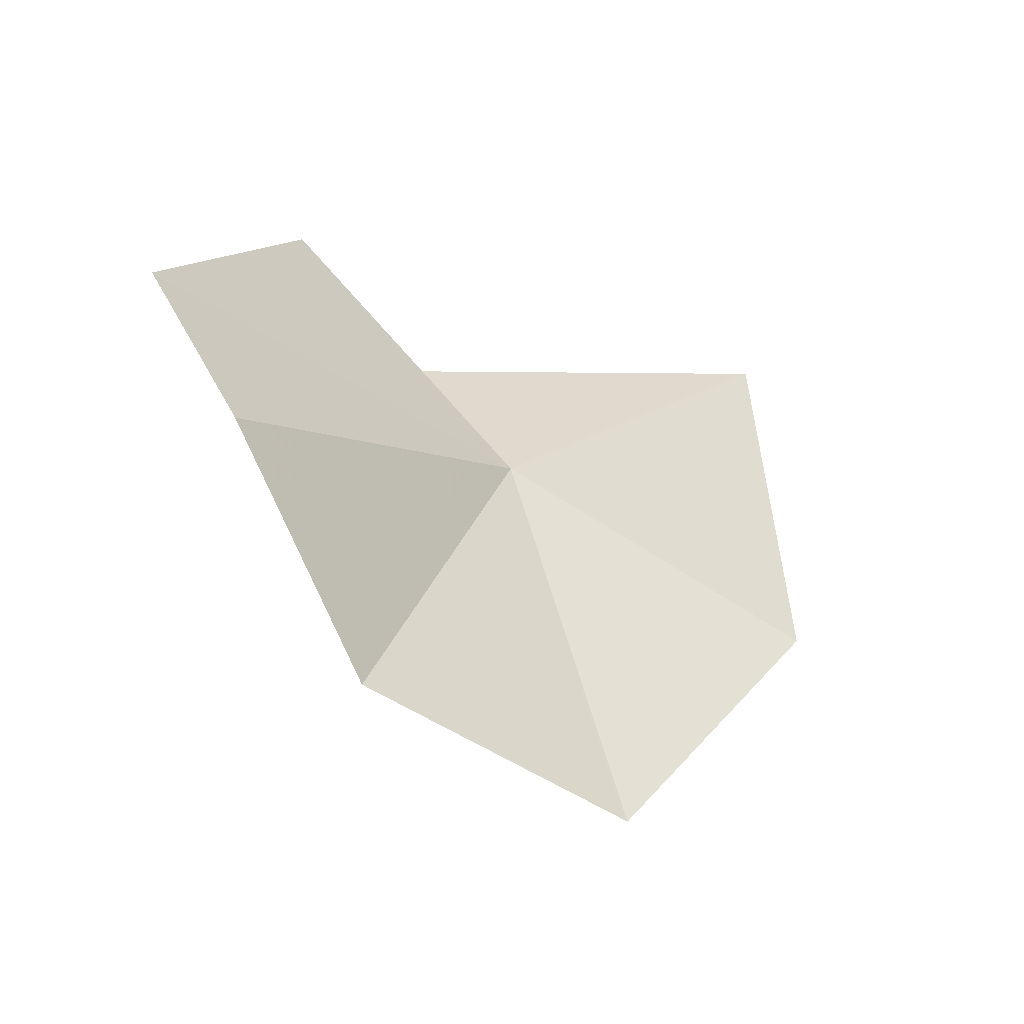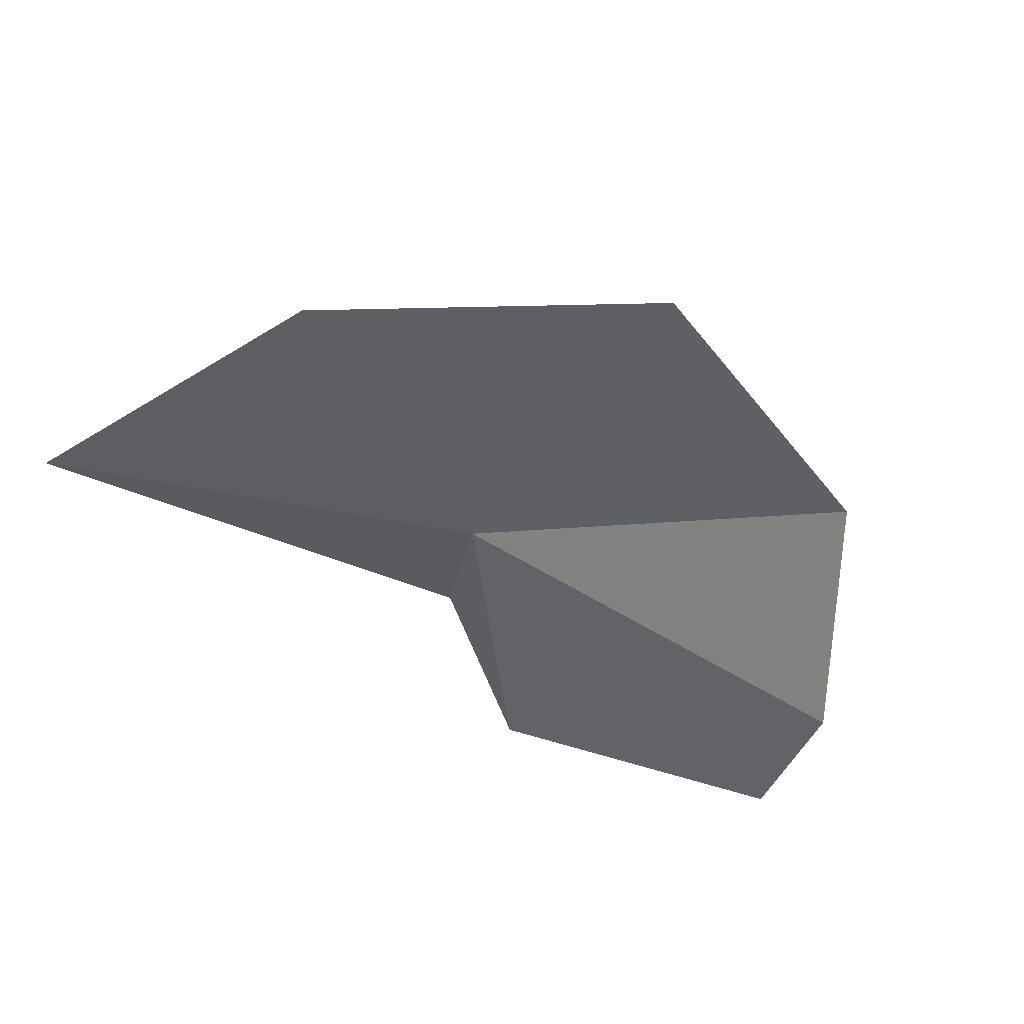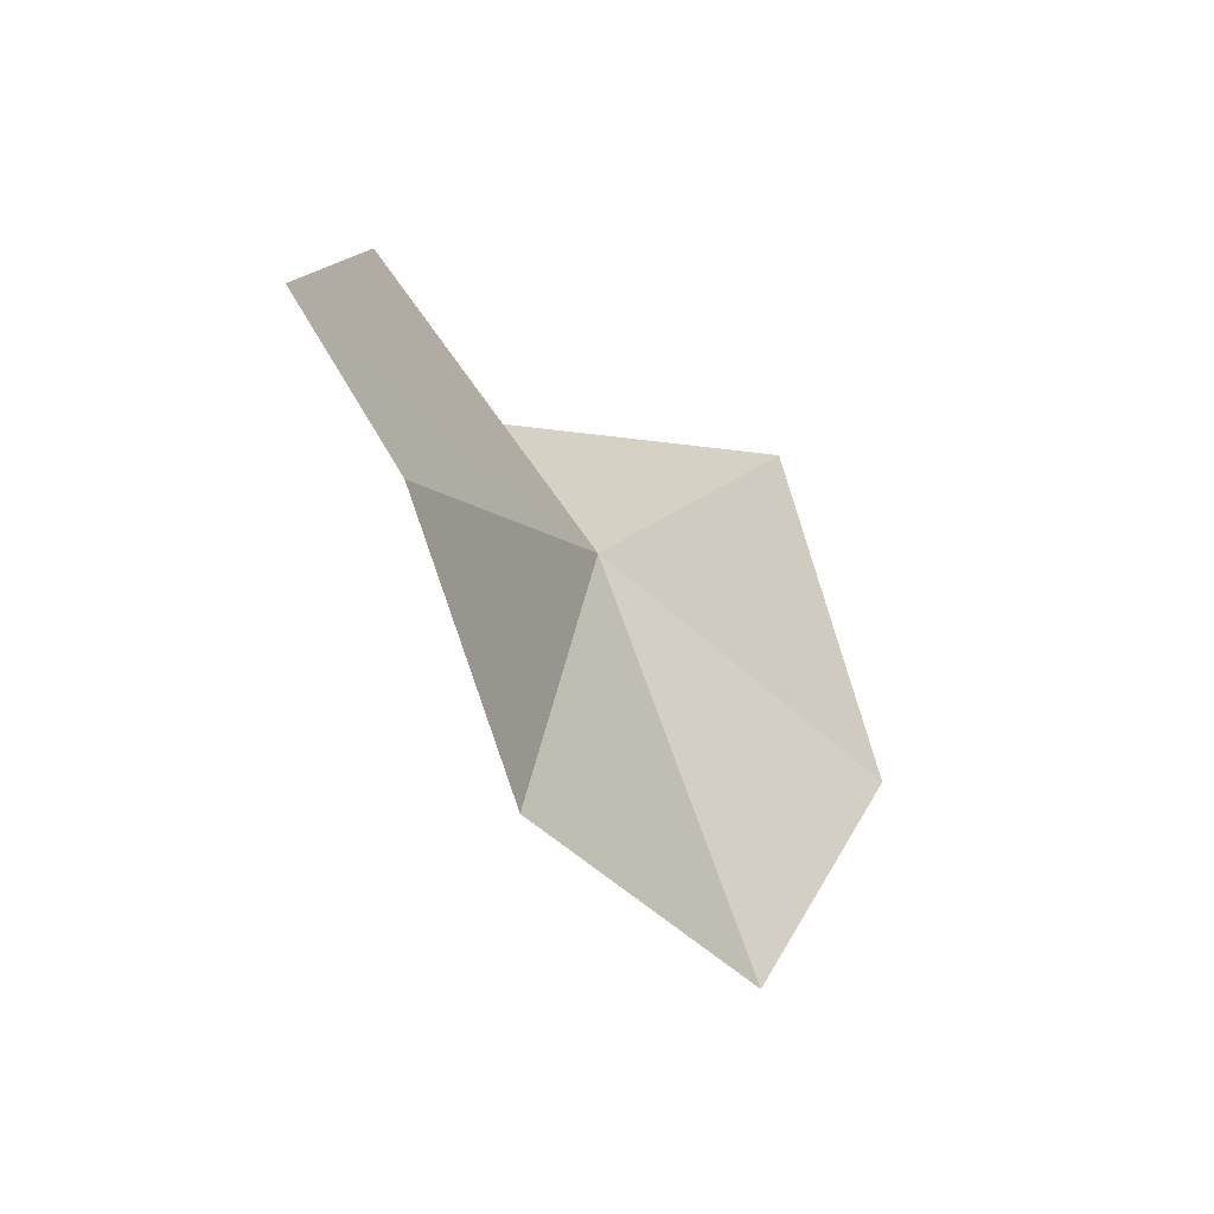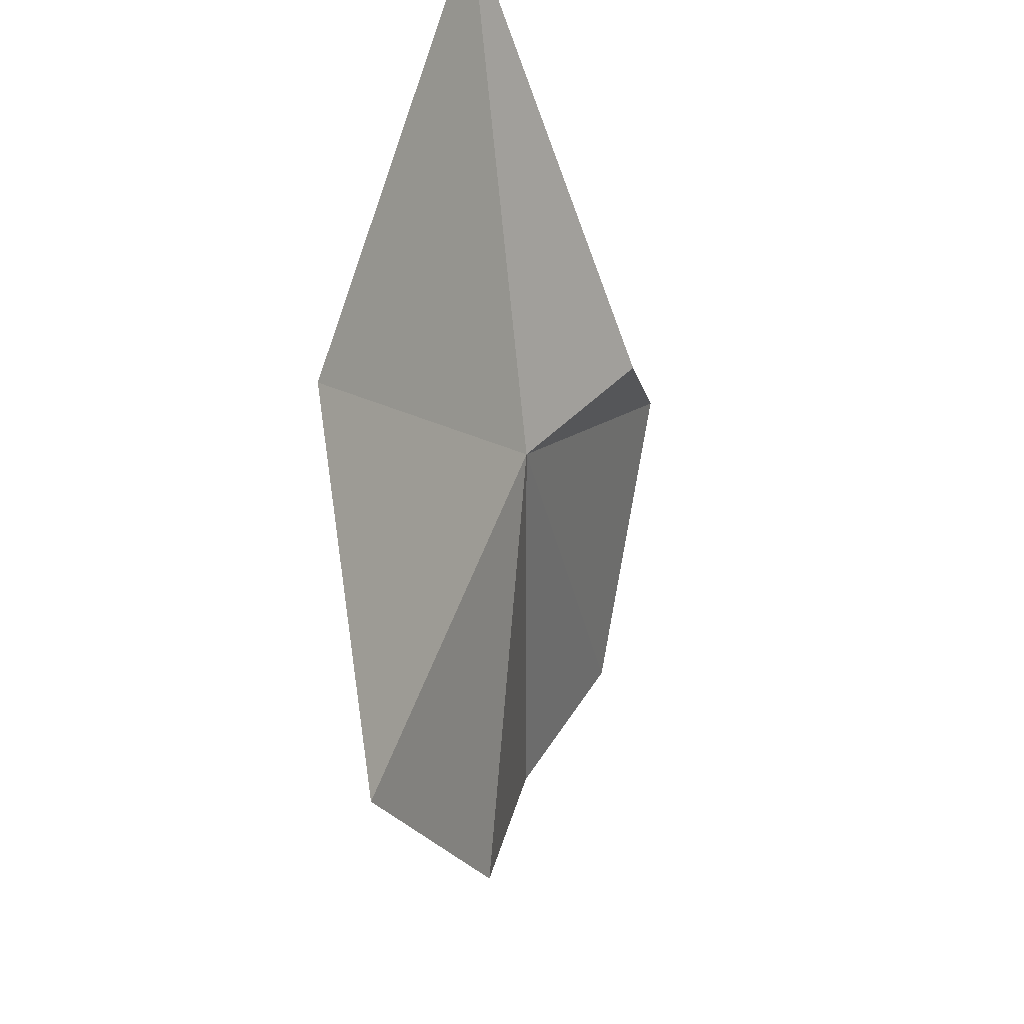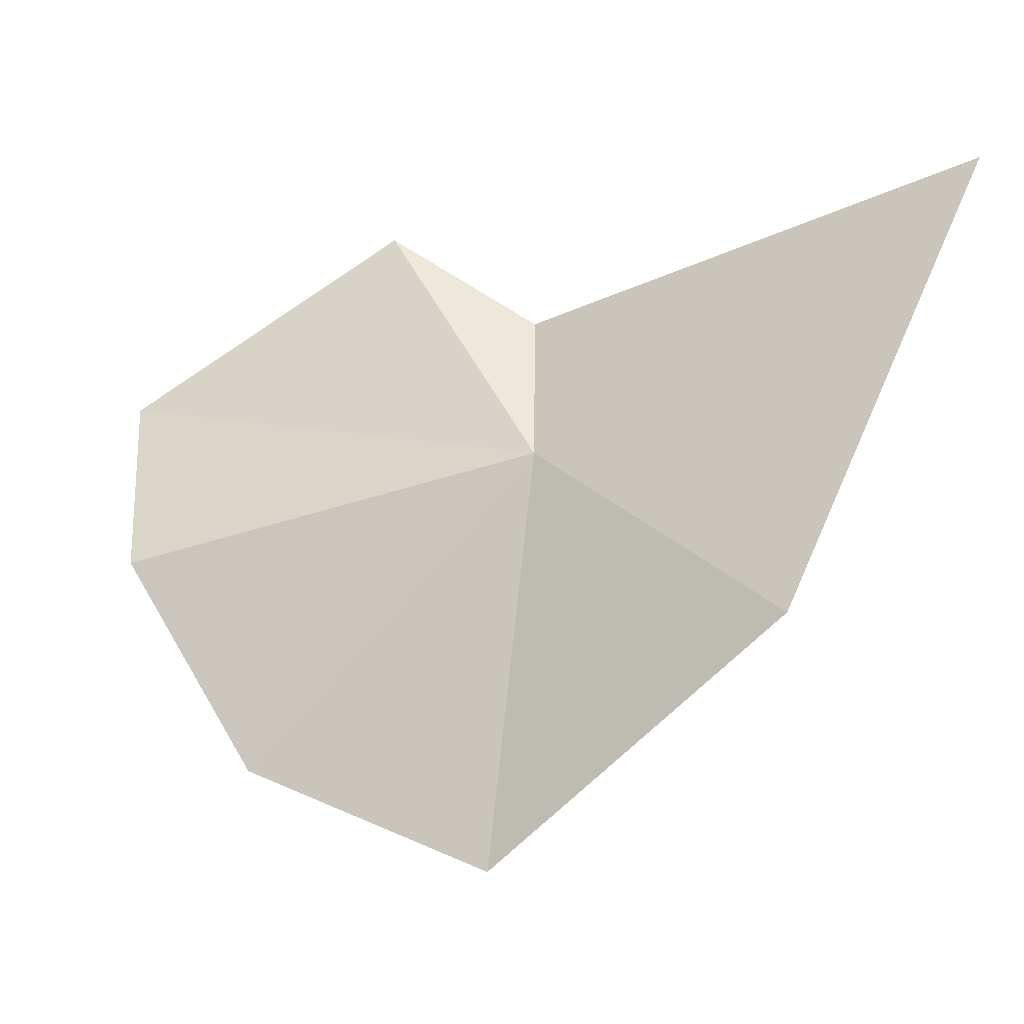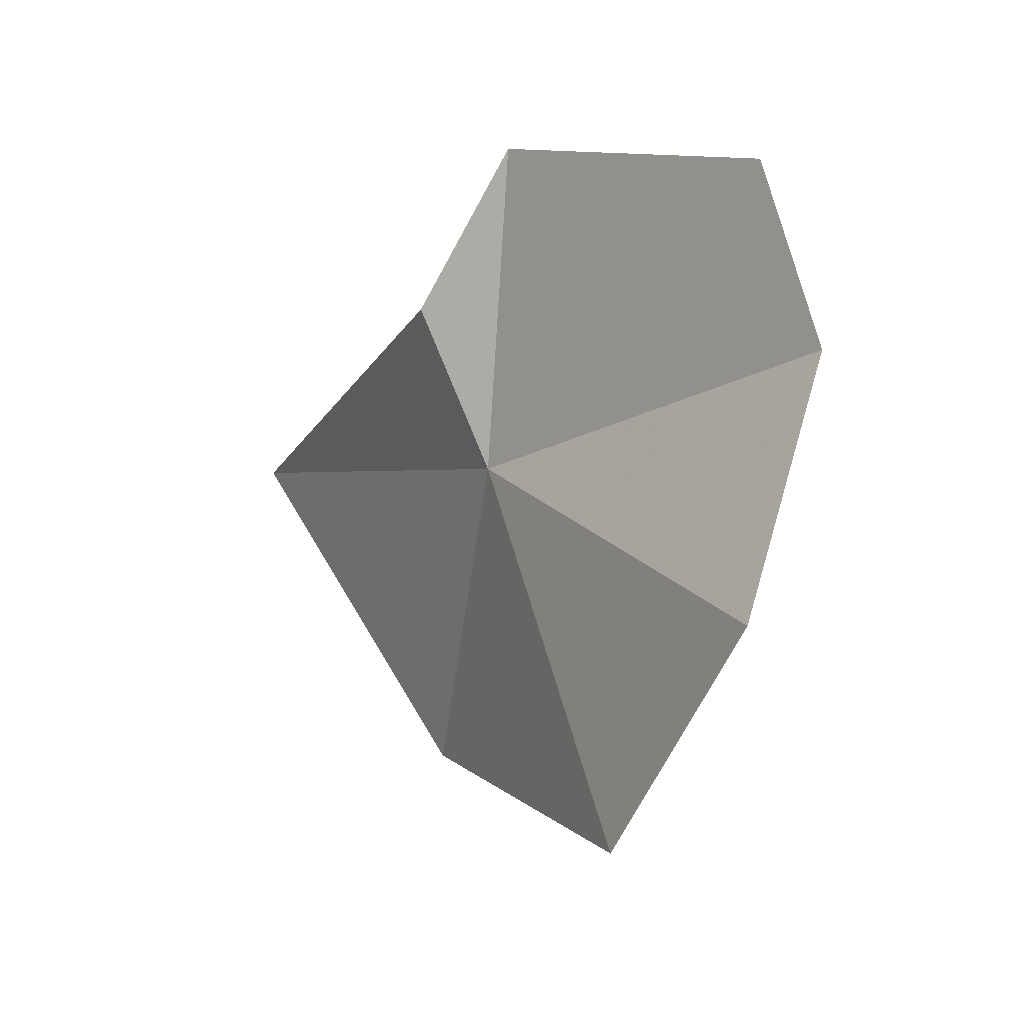
<metadata>
{"format":"obj","ext":"obj","renderer":"f3d","projection":"perspective","resolution":1024,"background":"white","views":[{"elev":-23.5,"azim":147.7,"up":"+Y"},{"elev":-59.9,"azim":-35.9,"up":"+Z"},{"elev":-21.8,"azim":132.5,"up":"+Y"},{"elev":-39.7,"azim":-65.8,"up":"+Y"},{"elev":1.3,"azim":-146.2,"up":"+Y"},{"elev":-38.3,"azim":69.7,"up":"+Y"}]}
</metadata>
<code>
v 9.371 -19.18 108.9
v 16.13 -18.48 107.4
v 15.29 -20.92 106.3
v 2.983 -14.92 110.9
v 4.578 -21.39 108
v 8.789 -25.25 106.8
v 10.32 -17.1 110.4
v 12.71 -15.67 109.8
v 13.13 -24.1 106.6
f 1 3 2
f 1 4 5
f 1 5 6
f 1 8 7
f 1 9 3
f 1 7 4
f 1 2 8
f 1 6 9

</code>
